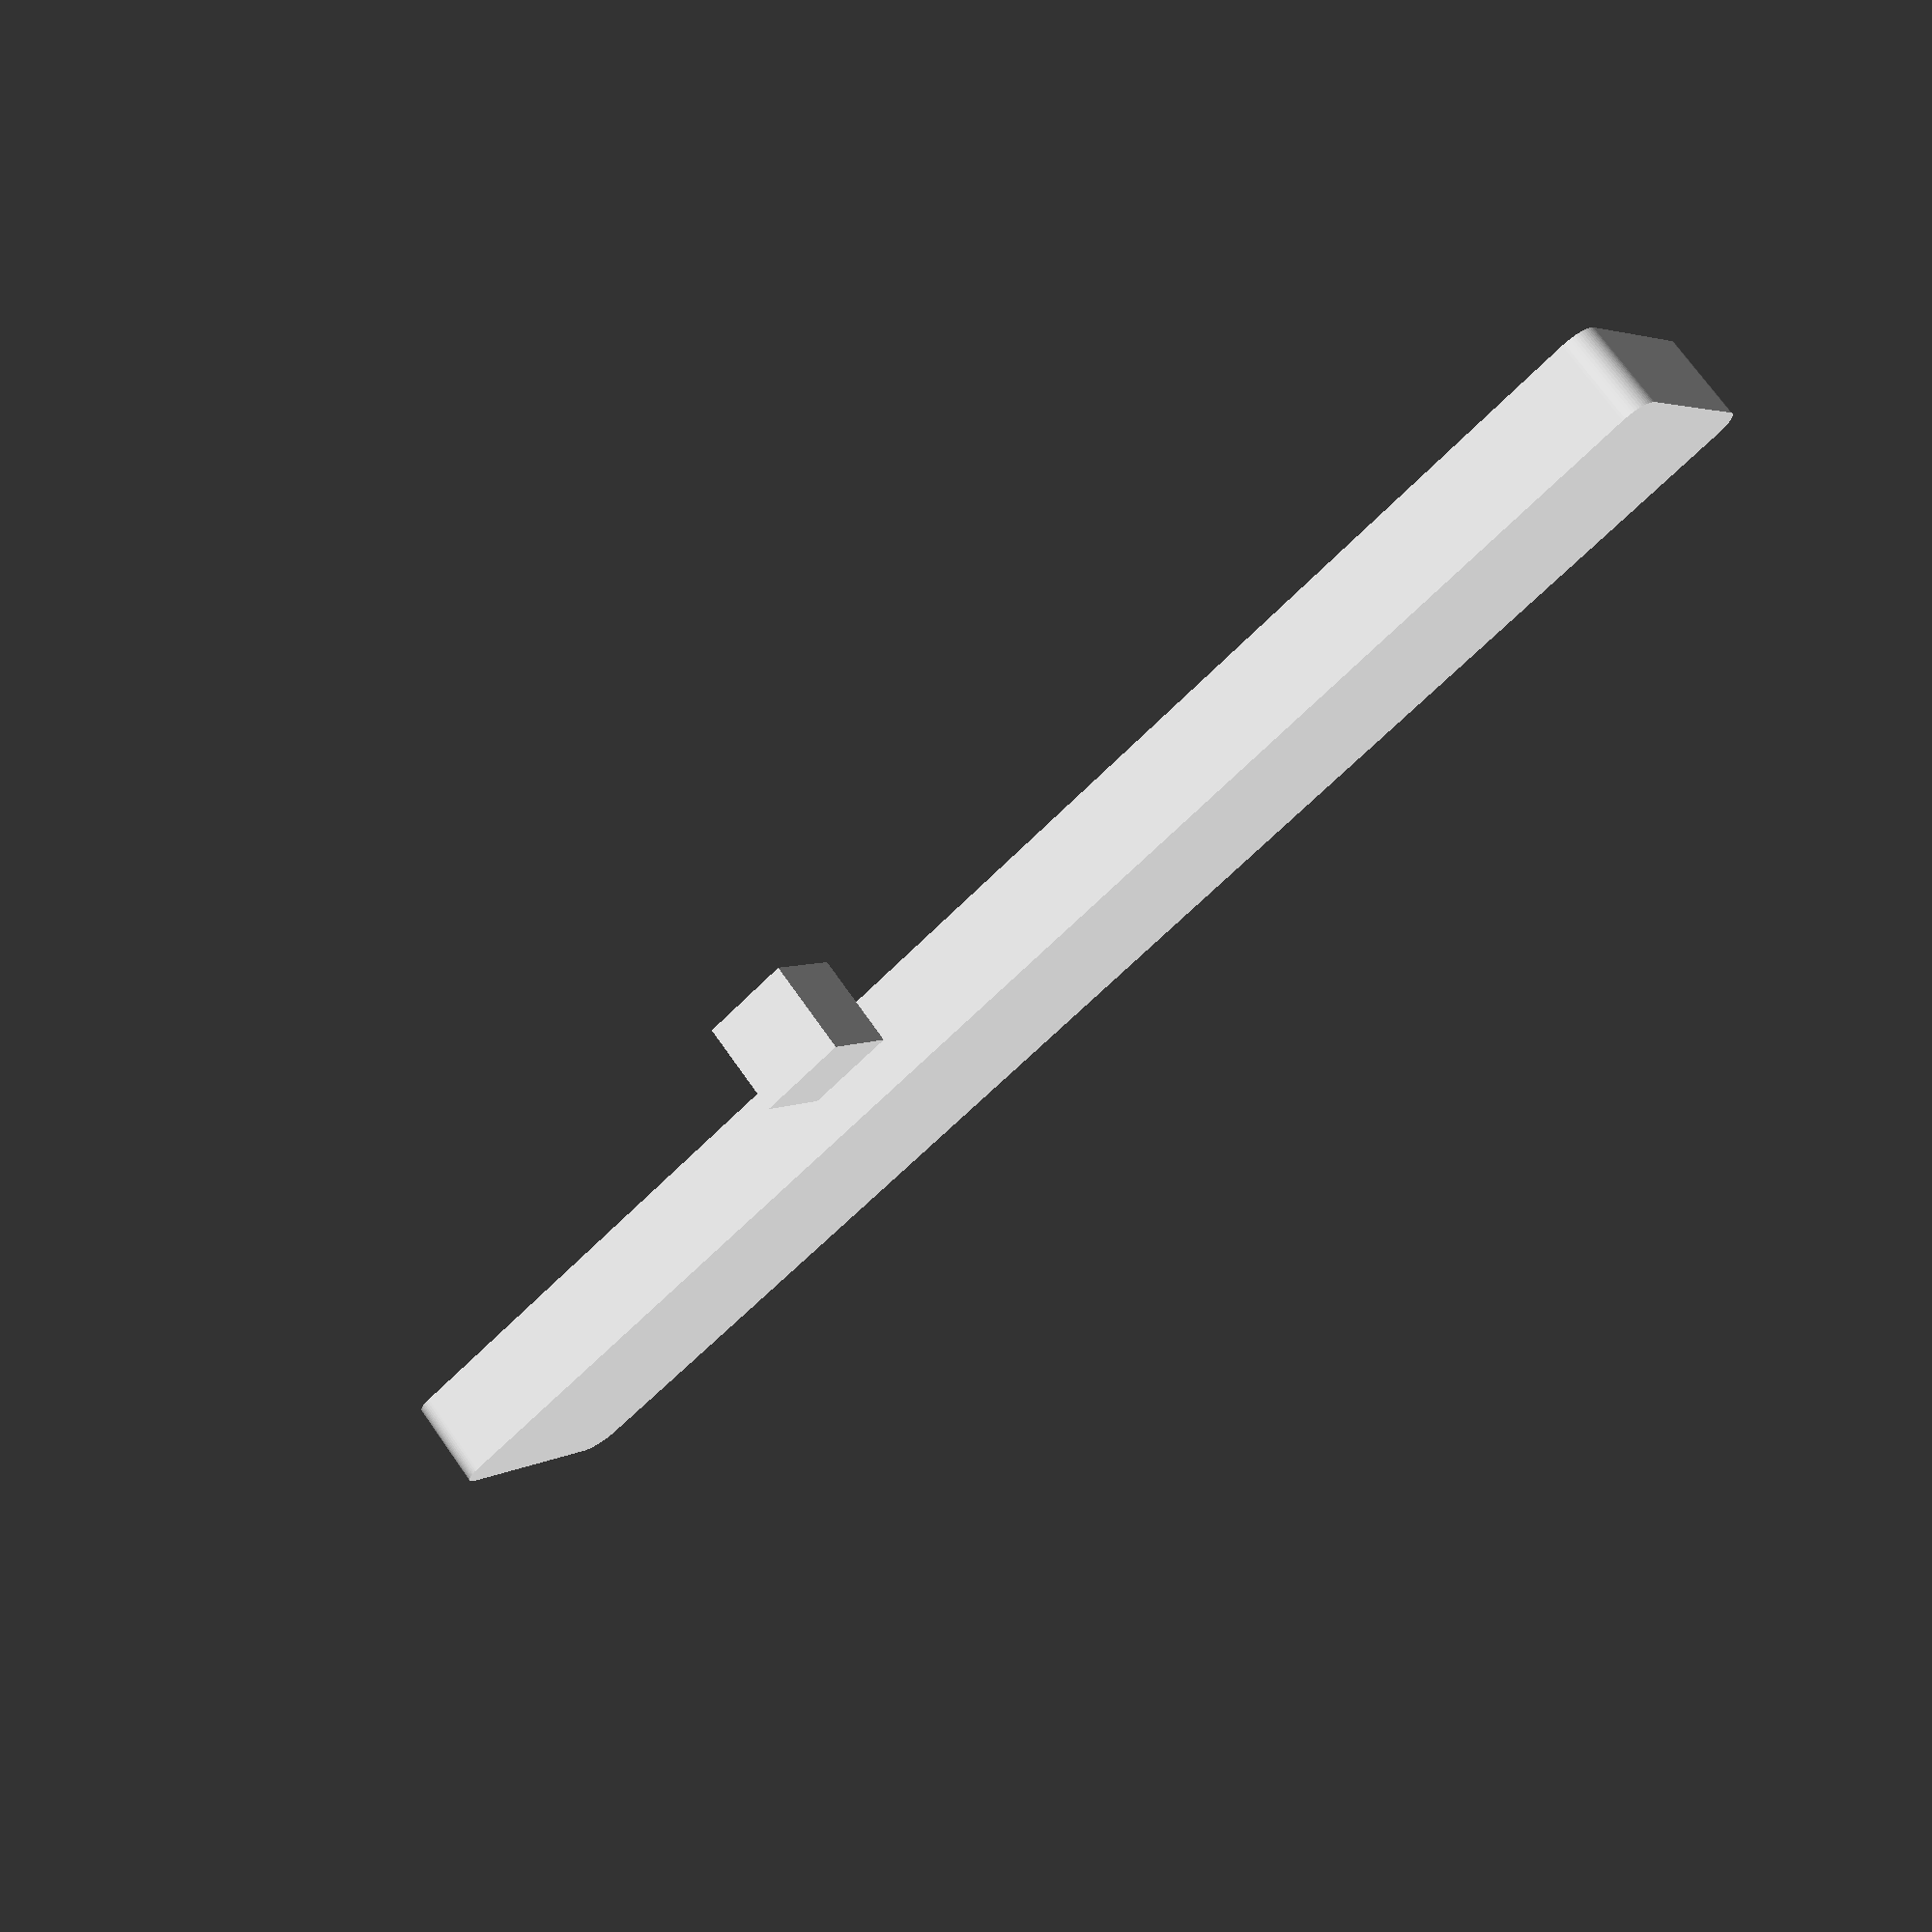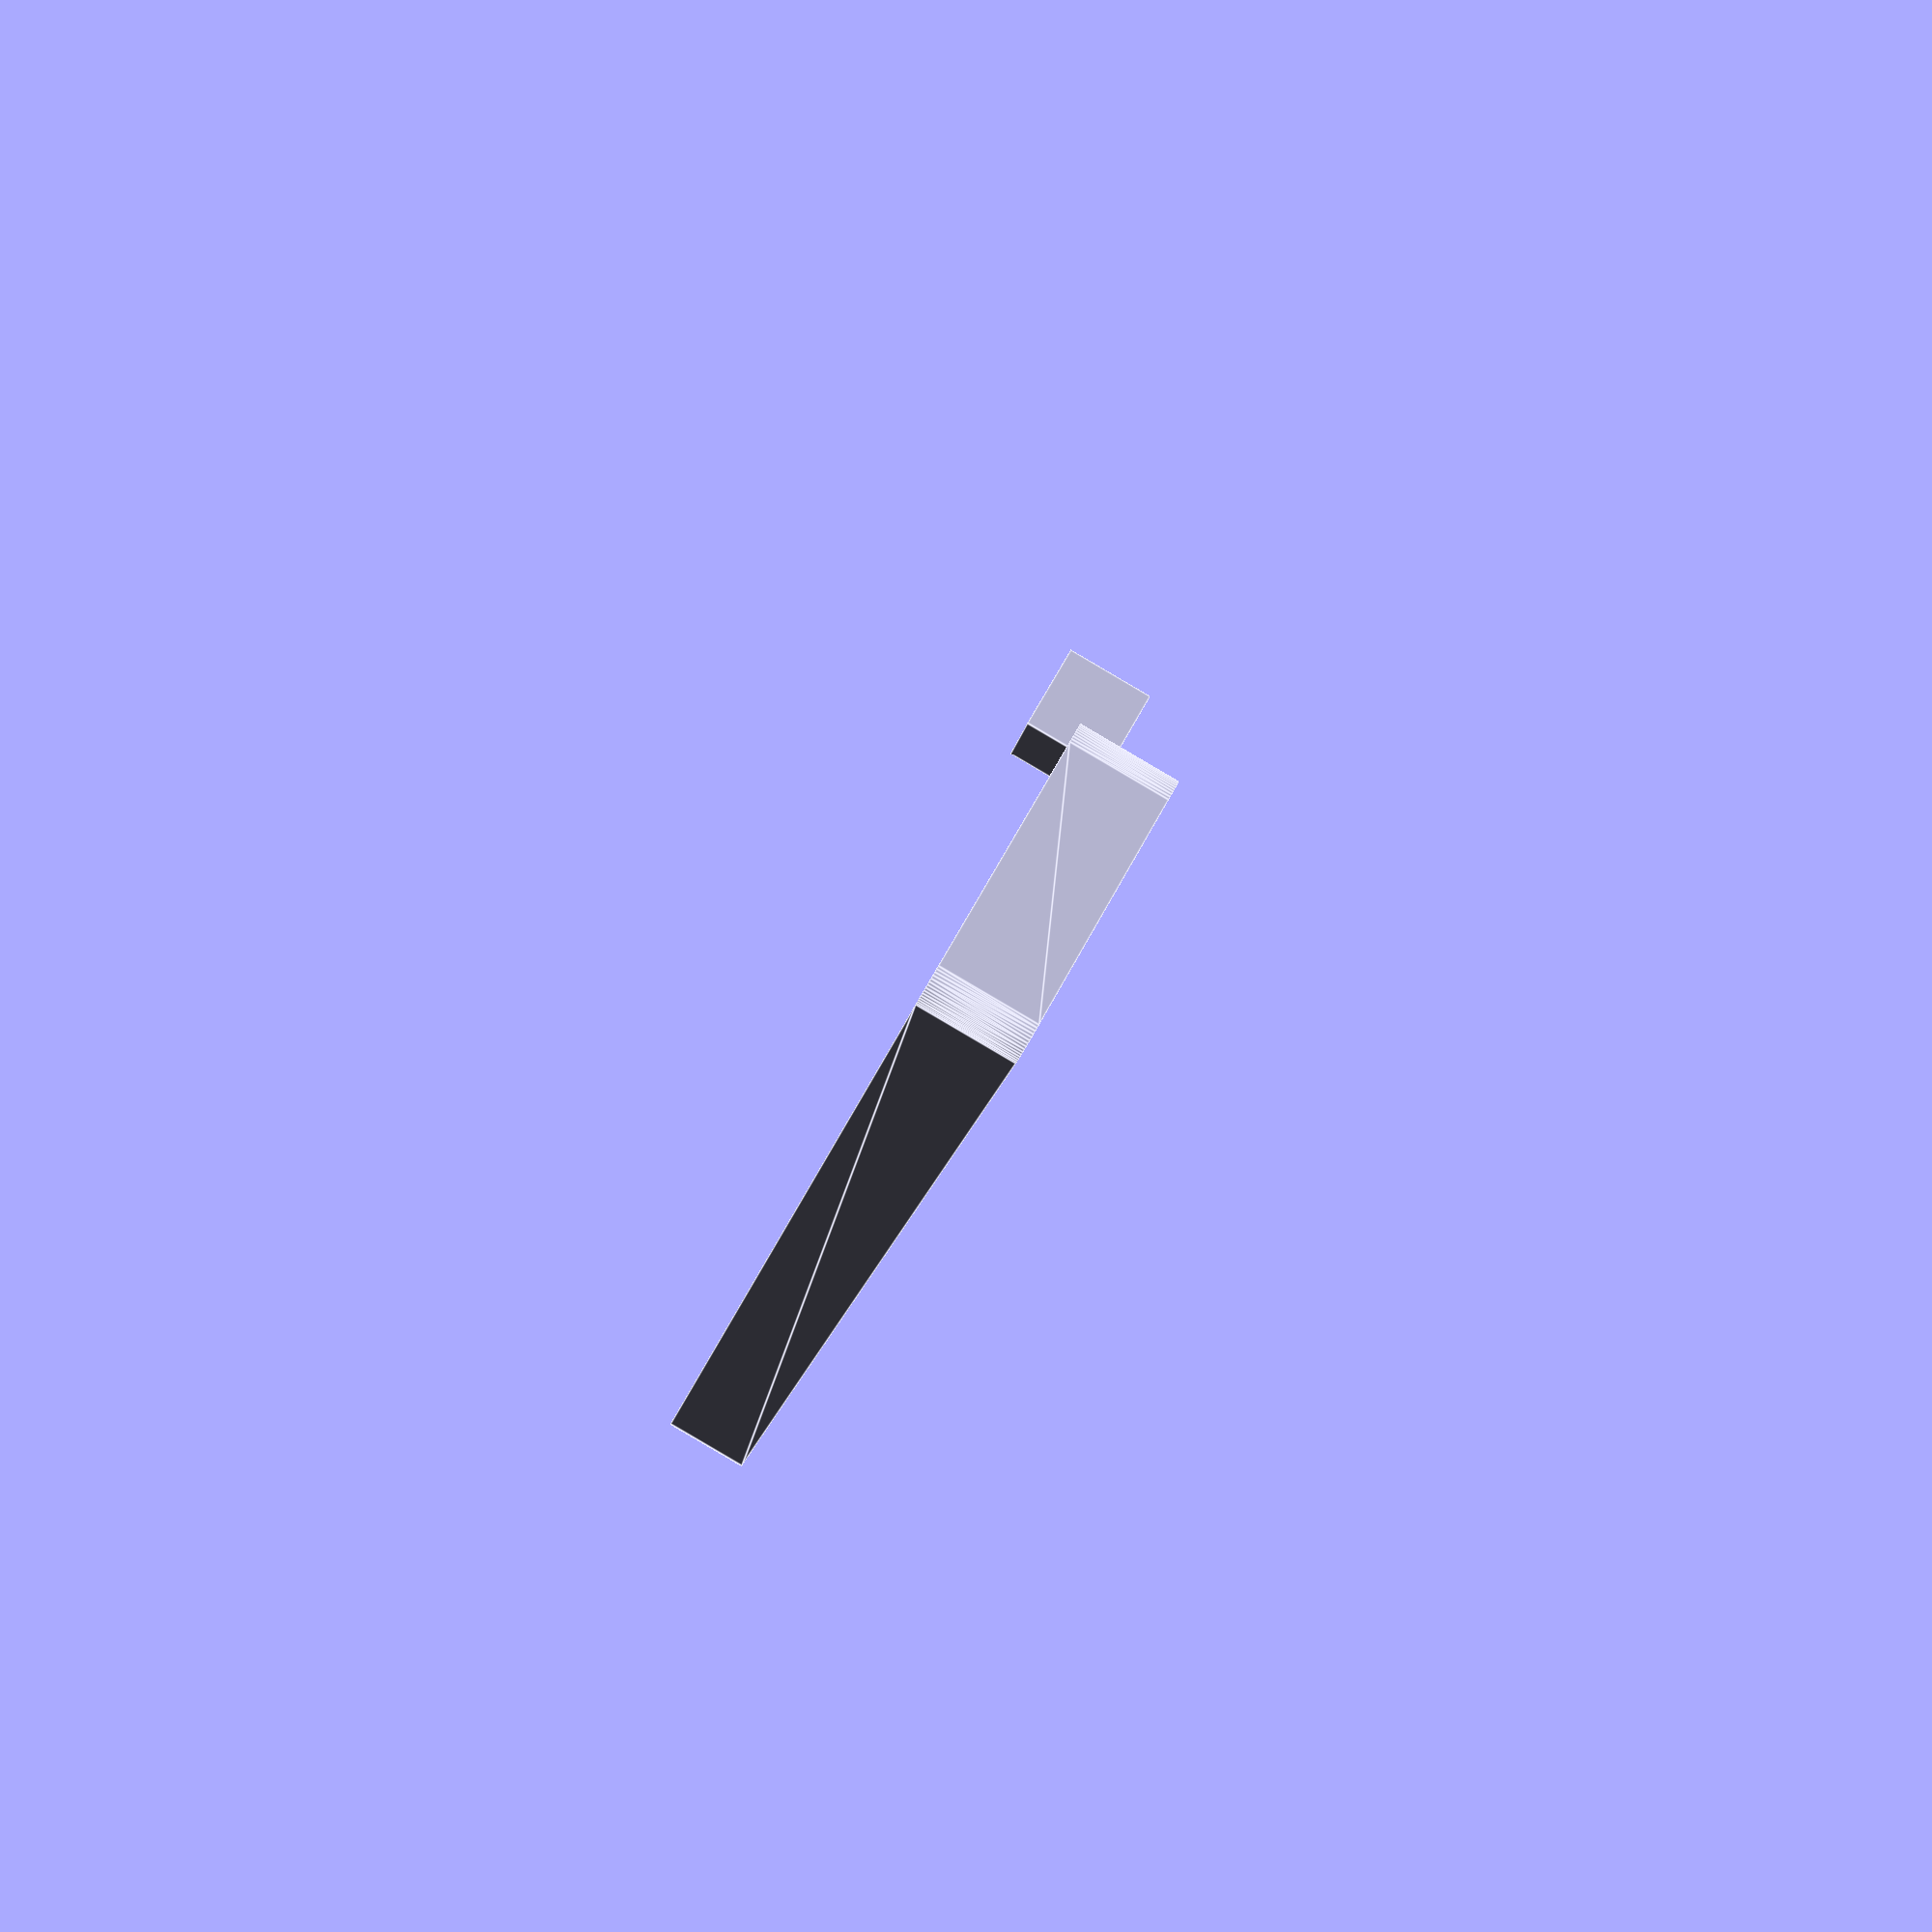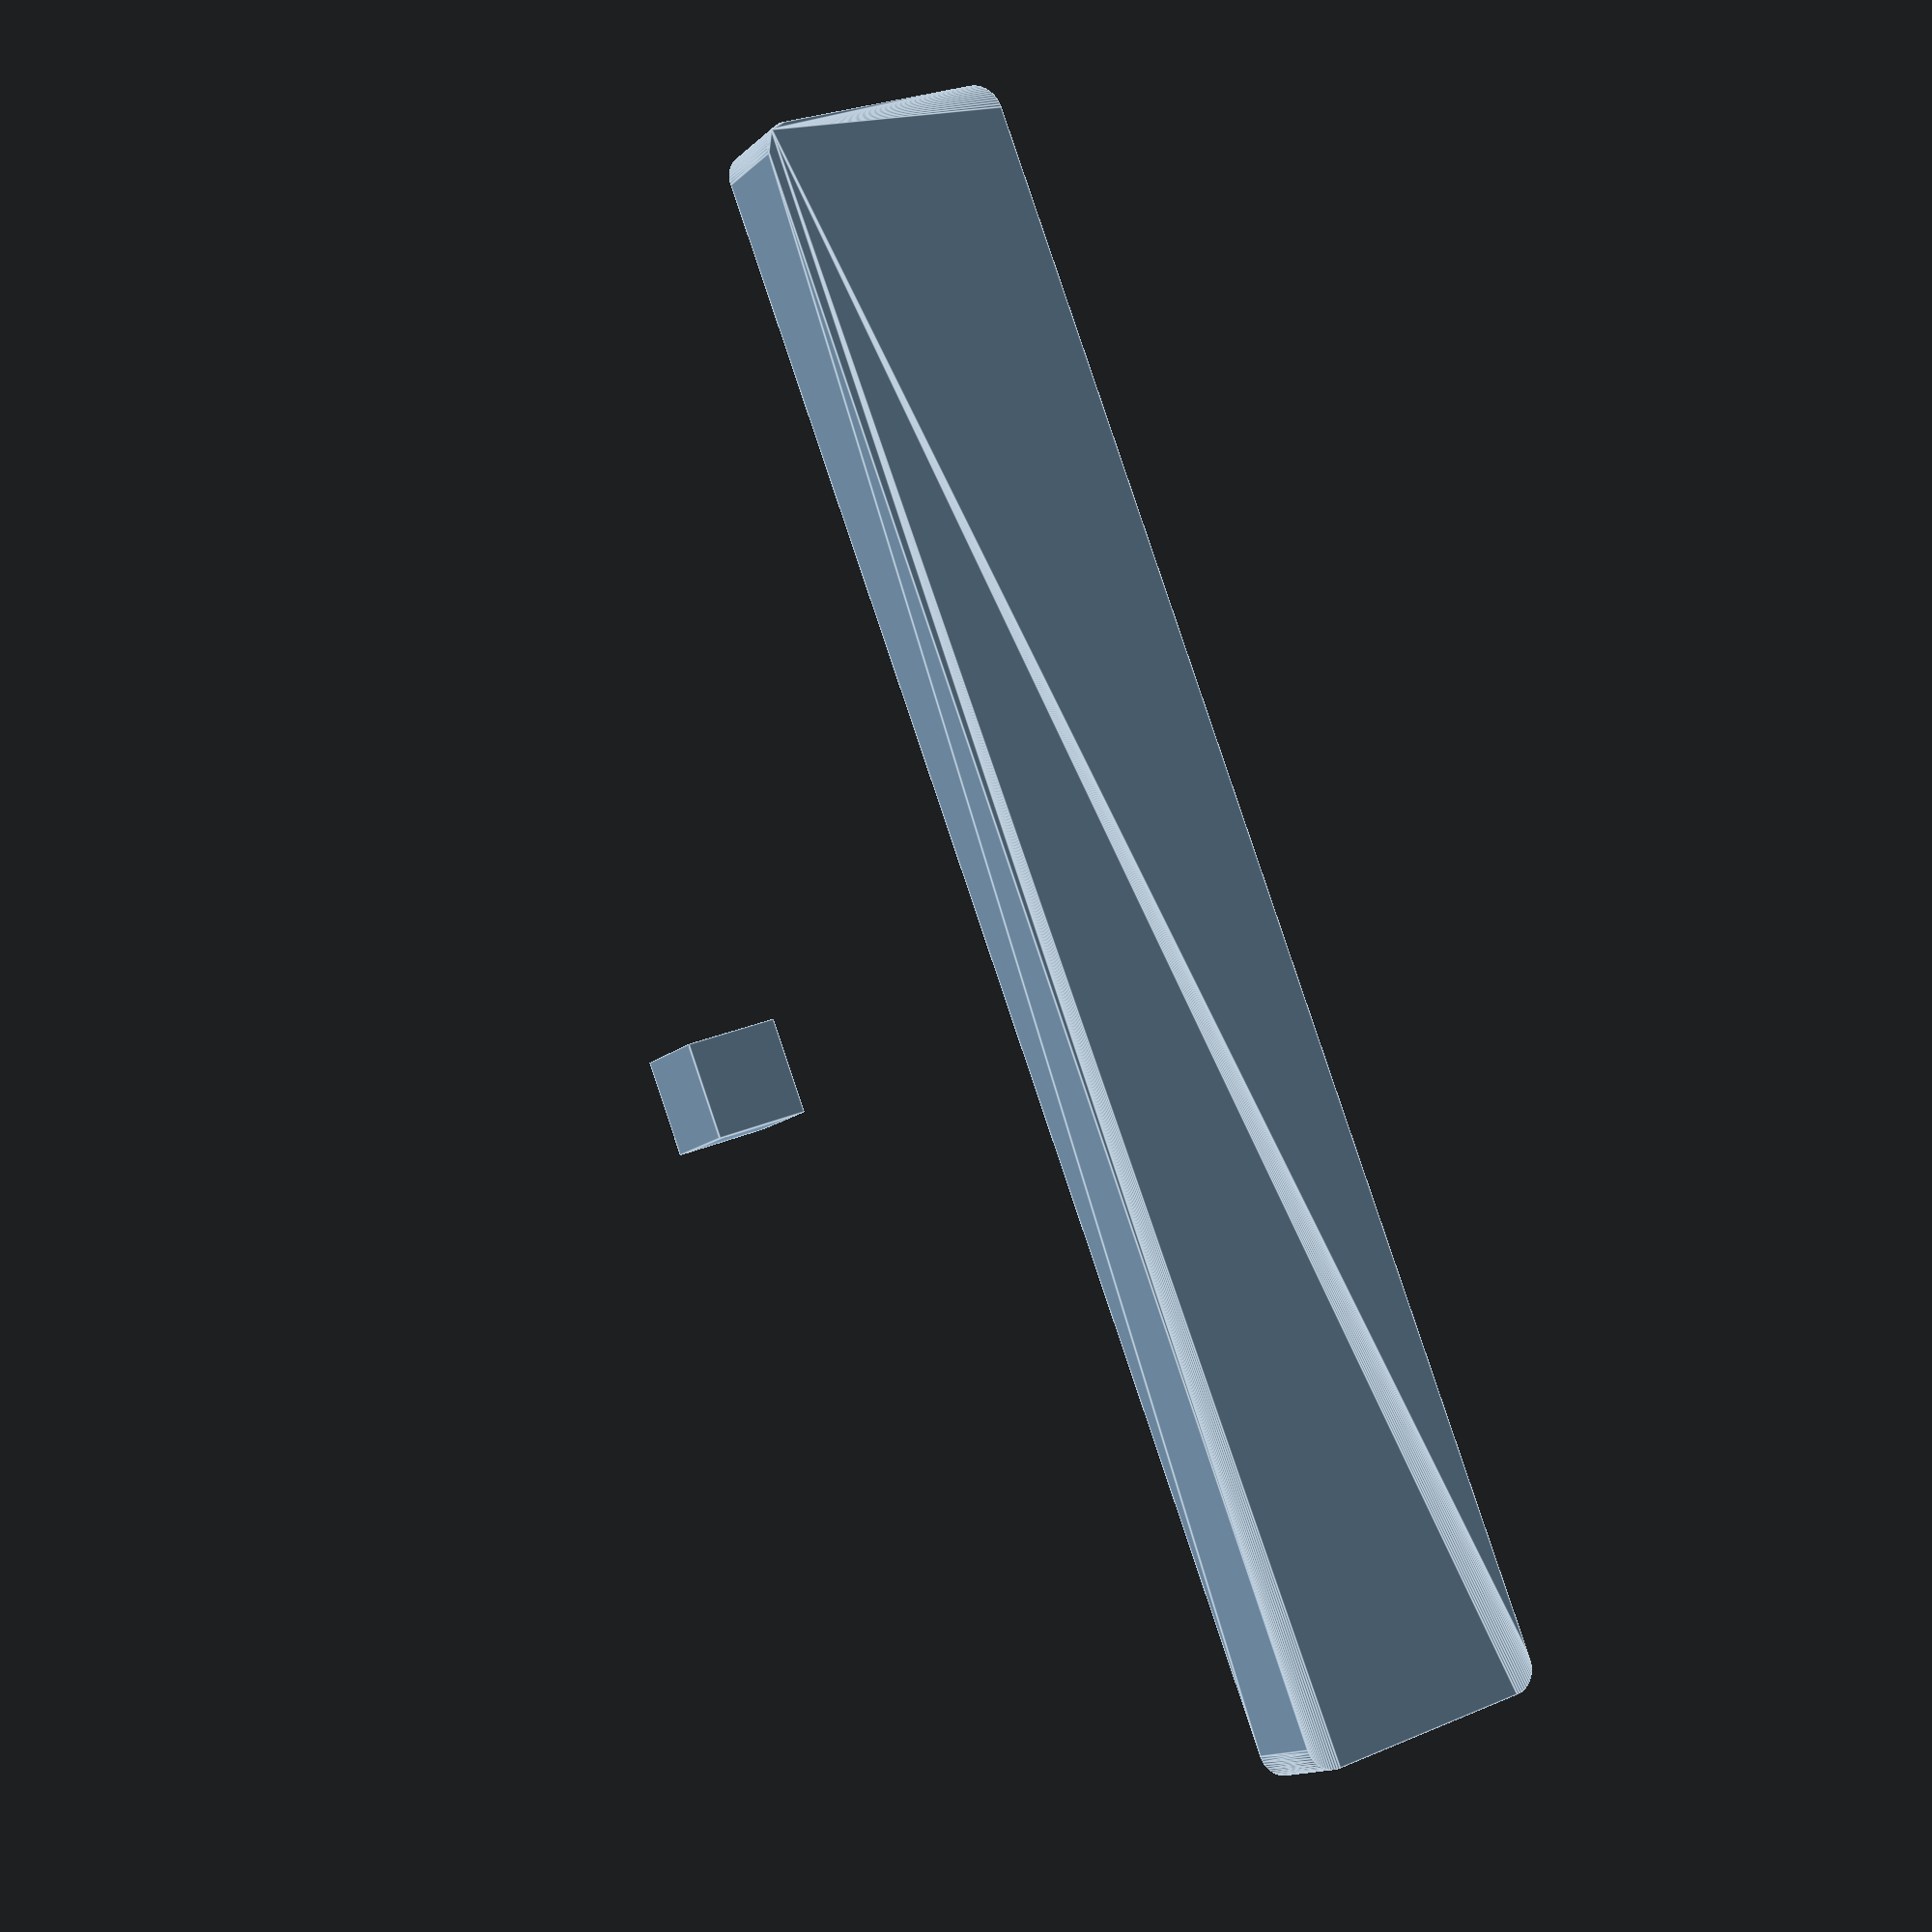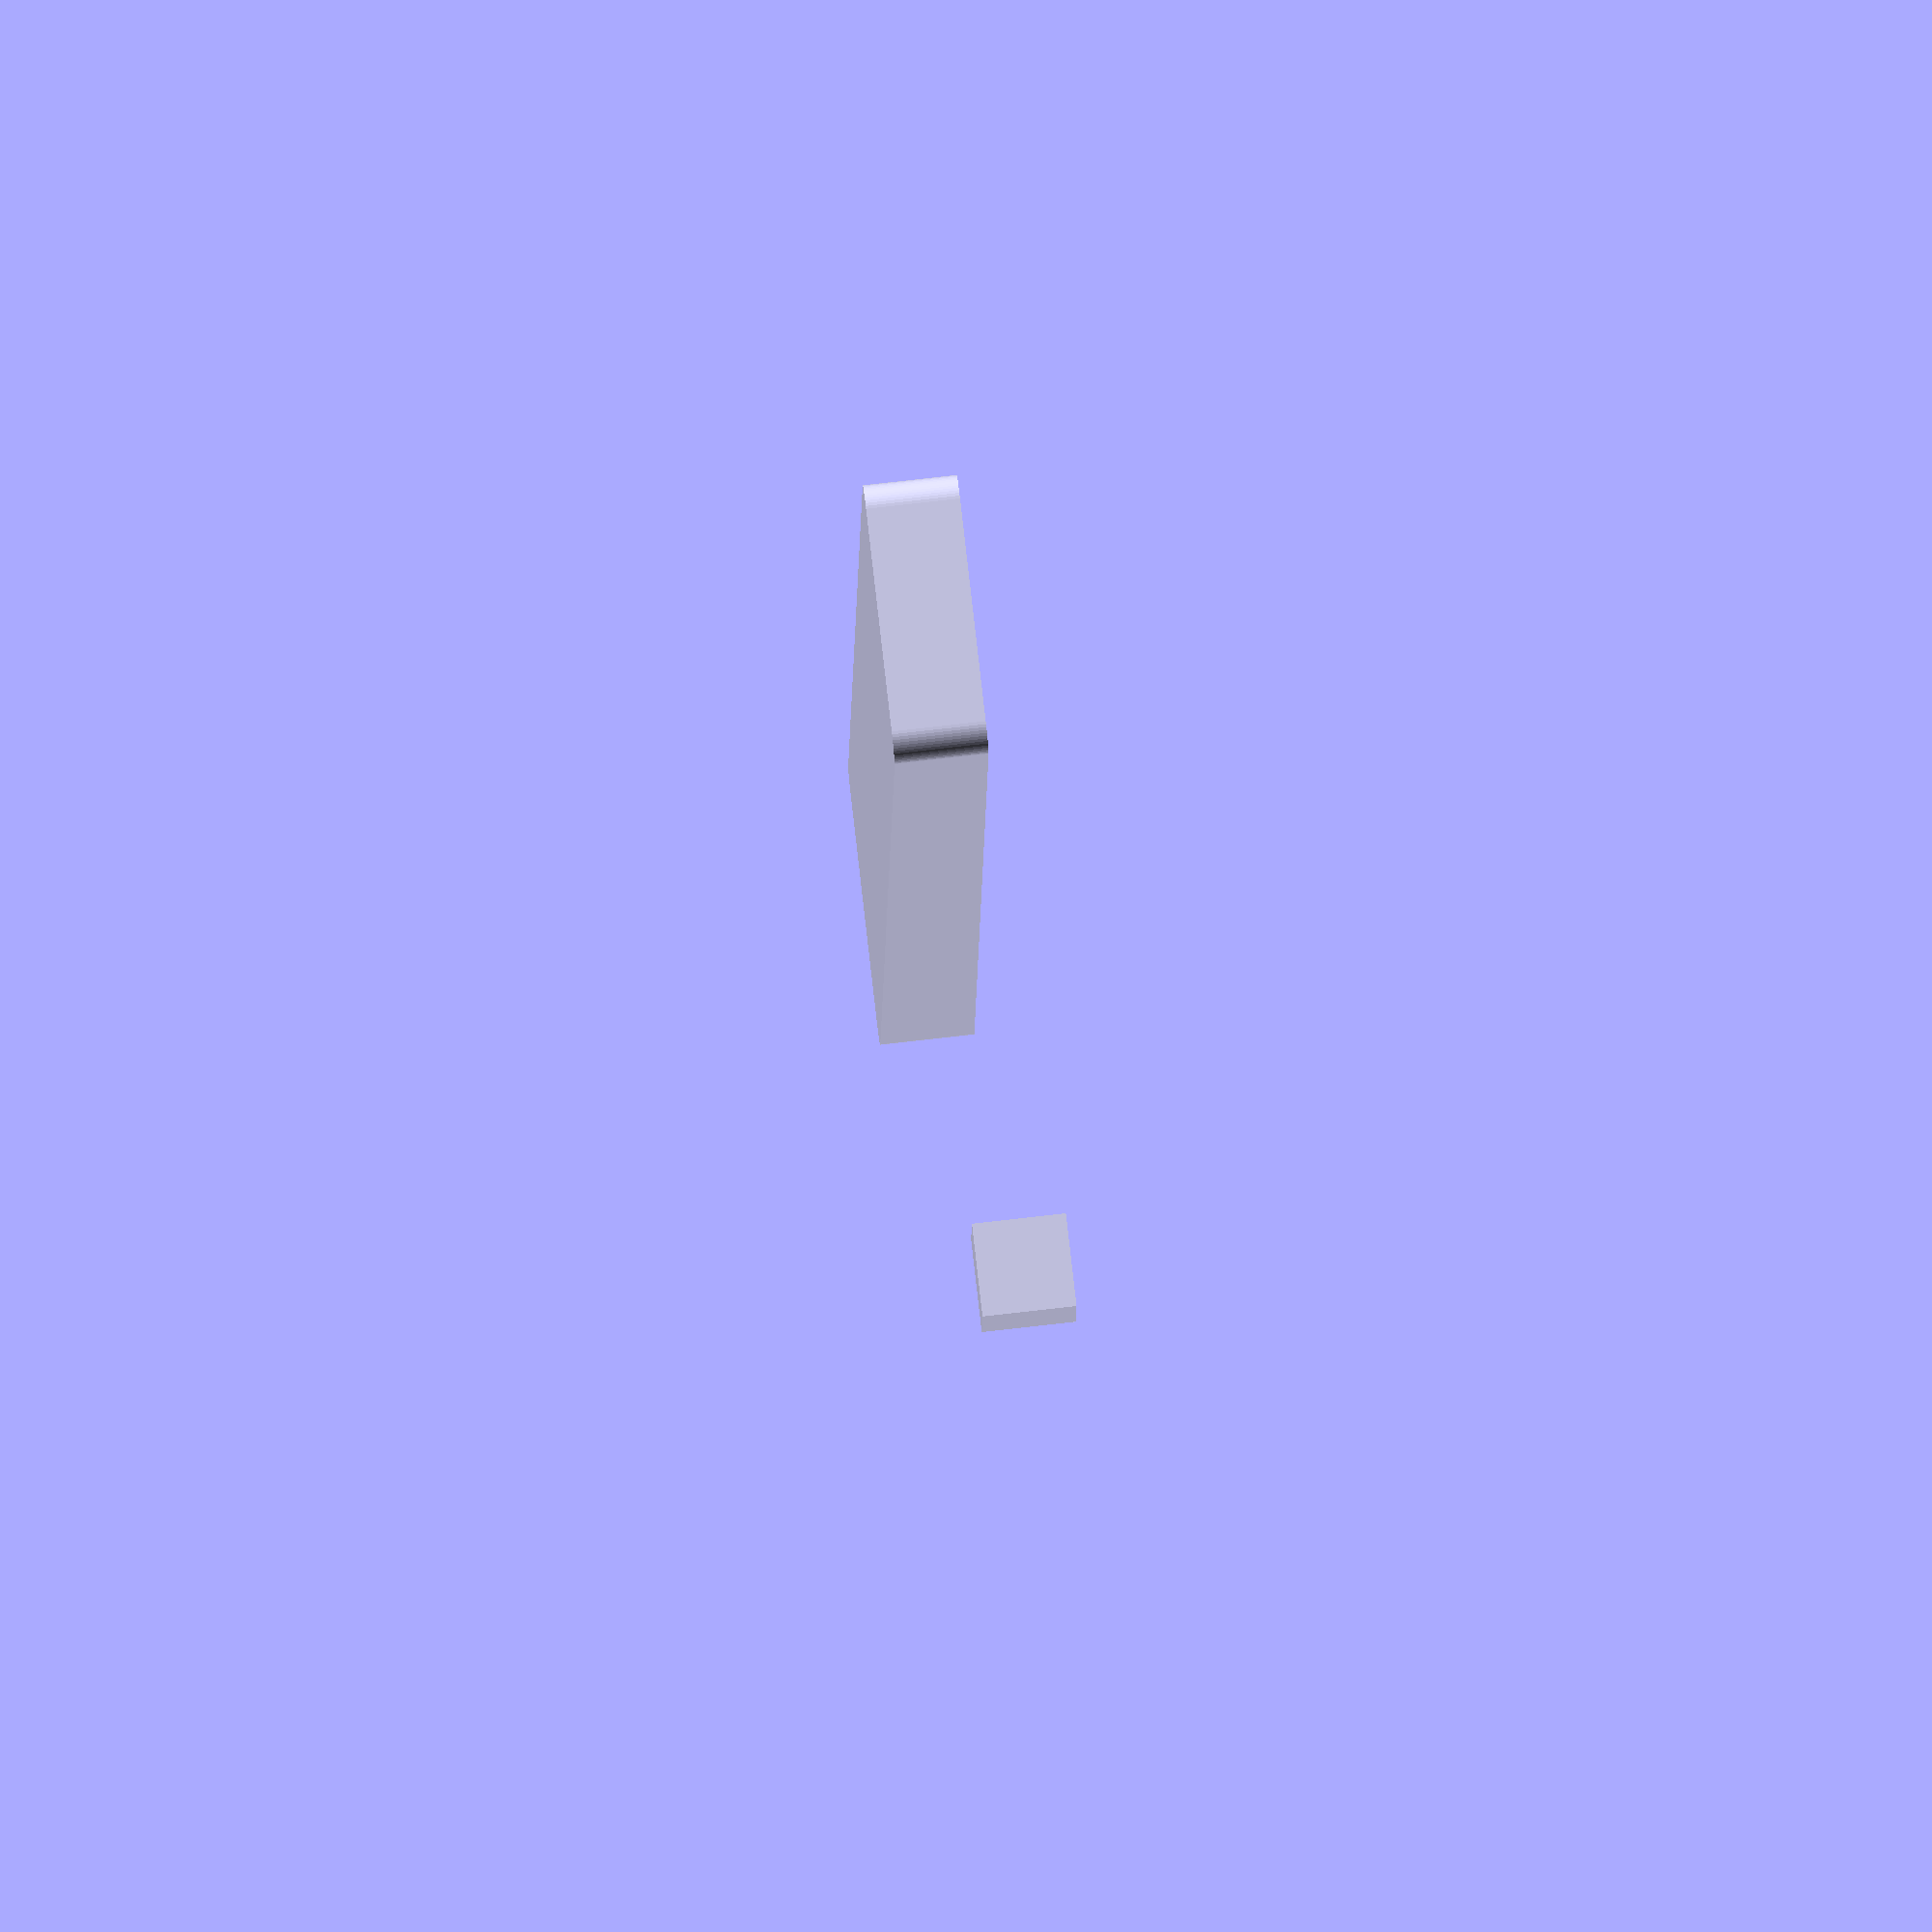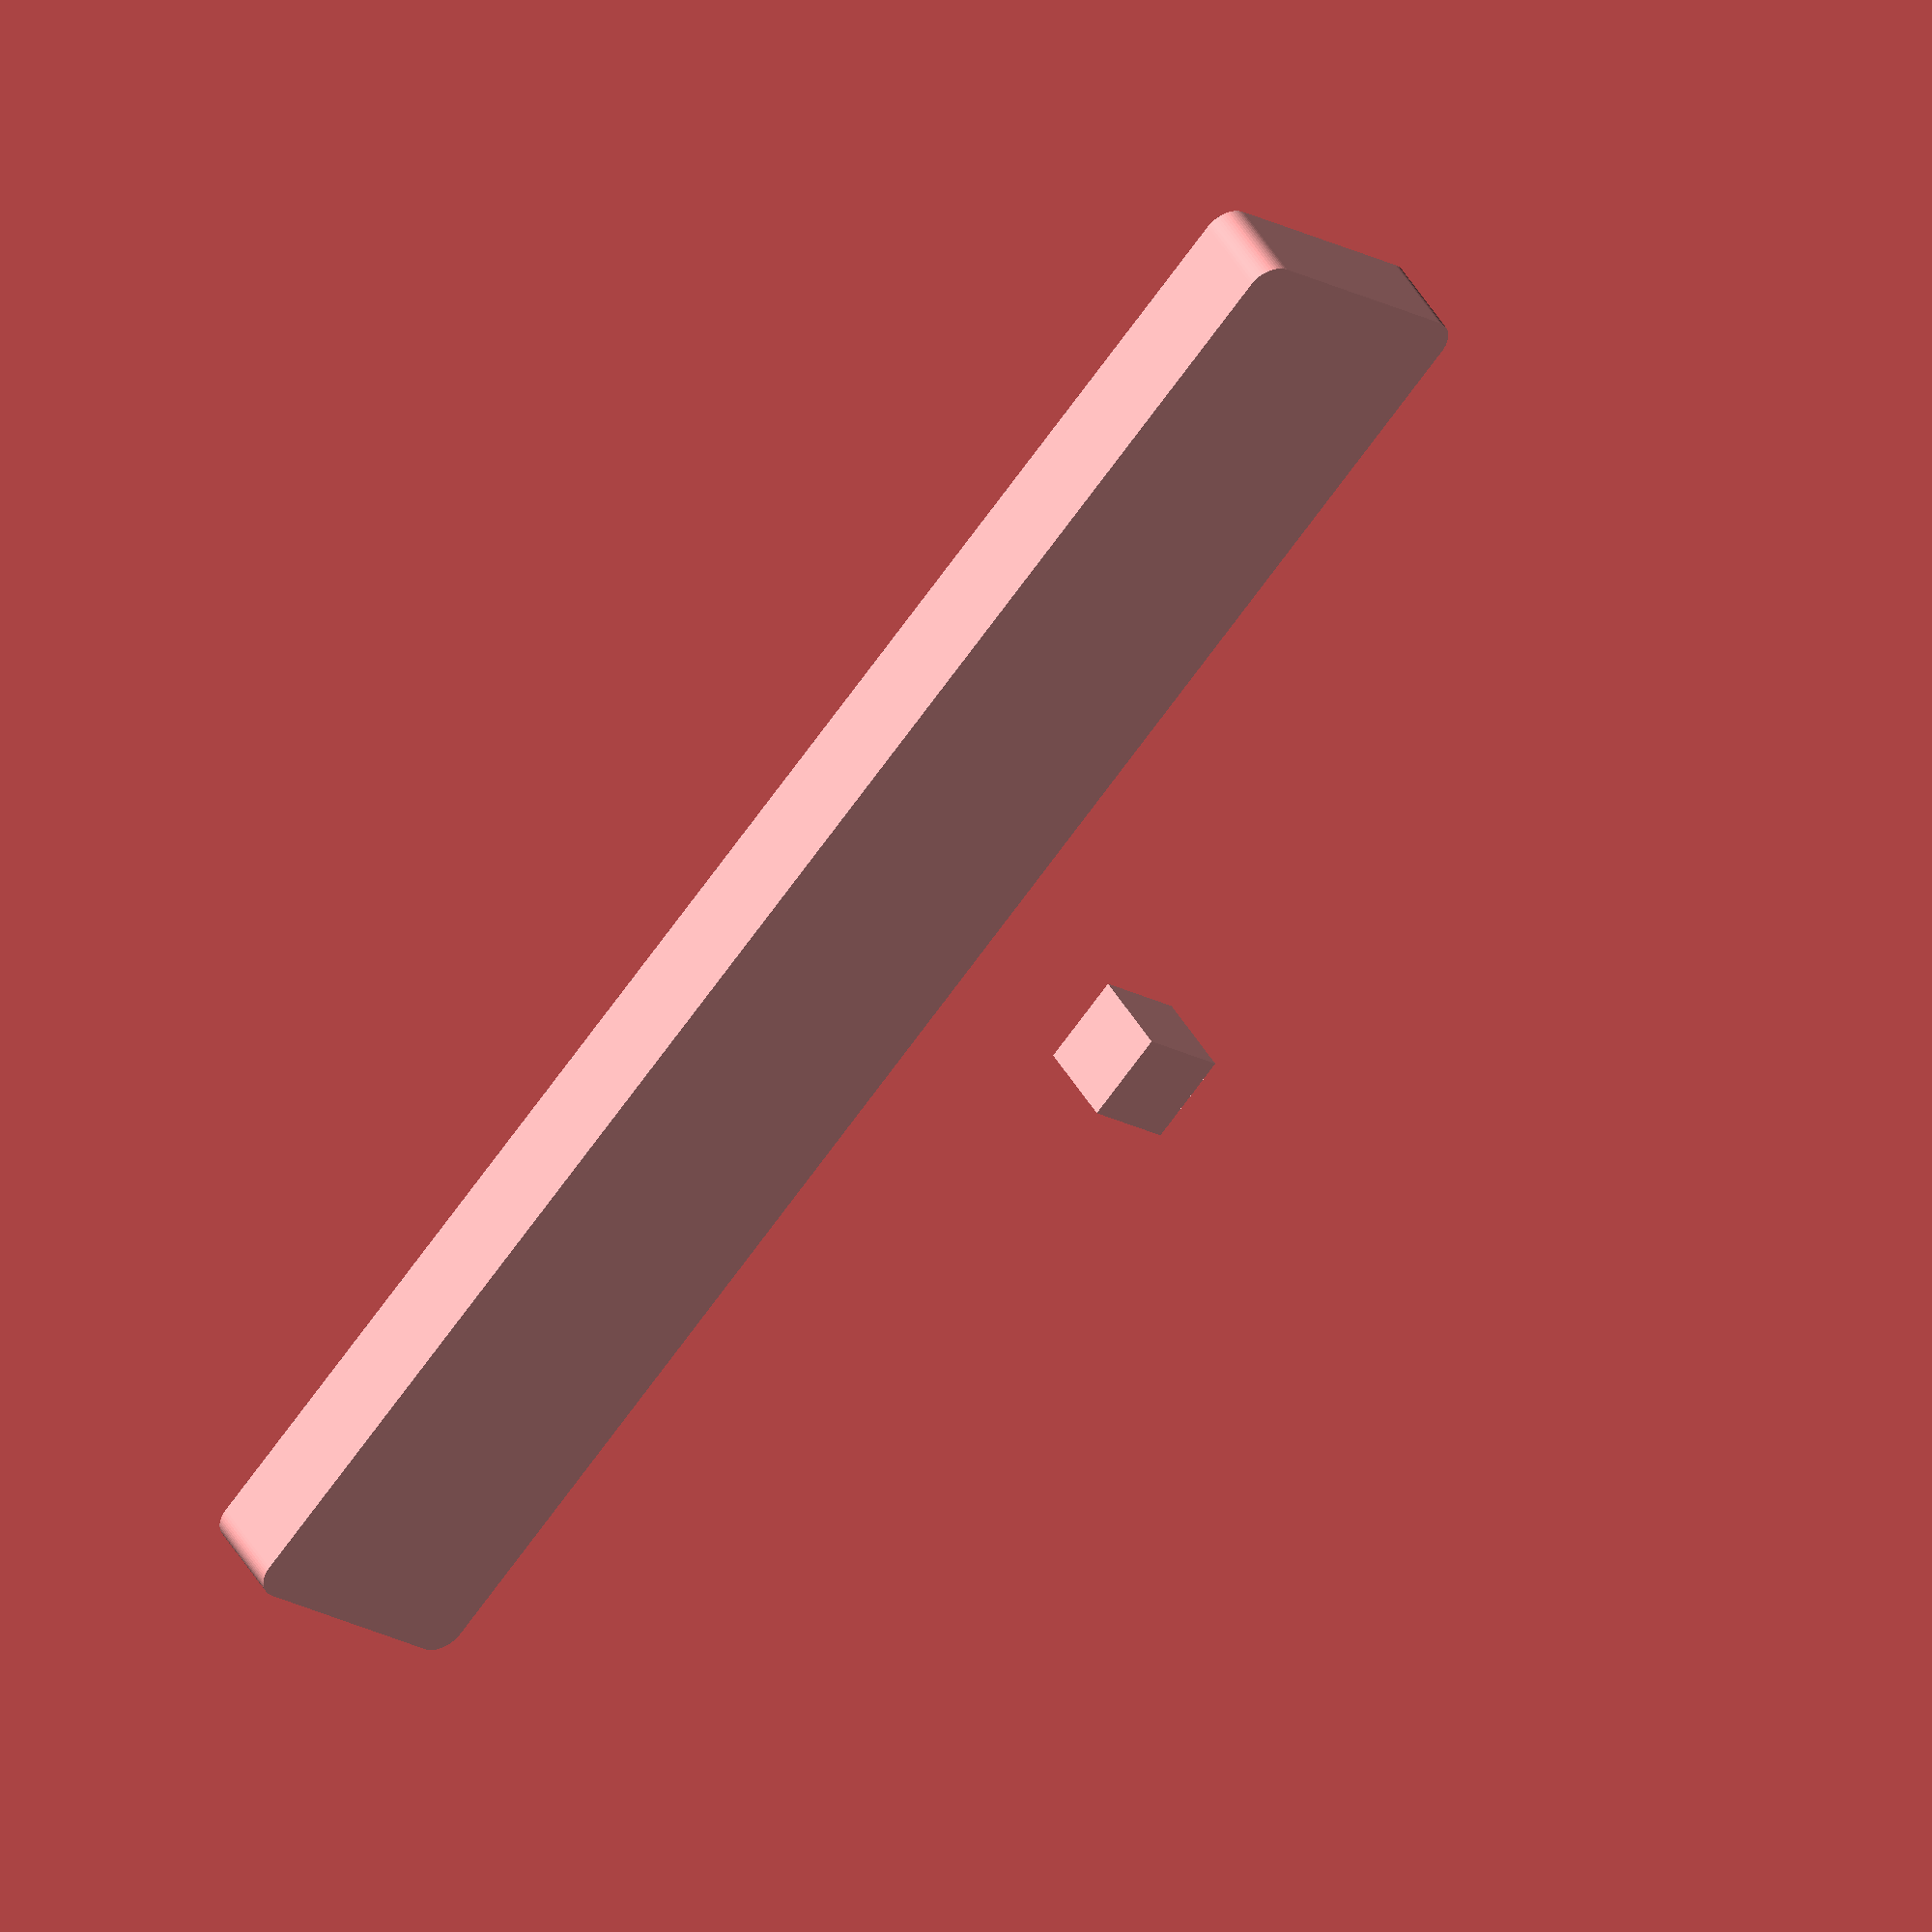
<openscad>
// Modul til at skabe en rektangel med afrundede hjørner
module rounded_rectangle(bredde, laengde, hoejde, radius, $fn = 60) {
    if (bredde < 2*radius || laengde < 2*radius) {
        echo("FEJL: Bredde eller længde er for lille i forhold til radius. Kan ikke skabe formen.");
    } else {
        minkowski() {
            cube([bredde - 2*radius, laengde - 2*radius, hoejde], center = true);
            // Tilføj center = true til cylinderen
            cylinder(h = hoejde, r = radius, $fn = $fn, center = true); 
        }
    }
}

// Modul til at tilføje huller i et objekt
module add_holes(hul_diameter, hul_afstand_x, hul_afstand_y, hoejde, $fn = 60) {
    difference() {
        children(0); 
        
        // Første hul i øverste venstre hjørne
        translate([
            -hul_afstand_x,
            hul_afstand_y,
            0
        ]) {
            cylinder(h = hoejde + 0.1, r = hul_diameter / 2, $fn = $fn, center = true); // <-- Tilføjet center = true
        }
        
        // Andet hul i øverste højre hjørne
        translate([
            hul_afstand_x,
            hul_afstand_y,
            0
        ]) {
            cylinder(h = hoejde + 0.1, r = hul_diameter / 2, $fn = $fn, center = true); // <-- Tilføjet center = true
        }
    }
}

// Vi samler alle dele med 'union'
union() {
/*
    // Første rektangel uden huller
    rounded_rectangle(bredde = 180, laengde = 40, hoejde = 5, radius = 5);

    // Anden rektangel uden huller, placeret ved siden af
    translate([0, -60, 0]) {
        rounded_rectangle(bredde = 150, laengde = 30, hoejde = 5, radius = 3);
    }
*/    
    // Tredje rektangel med huller
    // Vi bruger 'add_holes' modulet til at modificere rektanglen
    translate([0, 60, 0]) {
        add_holes(hul_diameter = 5, hul_afstand_x = 161/2, hul_afstand_y = 10, hoejde = 5) {
            rounded_rectangle(bredde = 185, laengde = 30, hoejde = 5, radius = 3);
        }
    }
}

cube([10, 10, 10], center = false               );
</openscad>
<views>
elev=287.6 azim=146.0 roll=324.8 proj=p view=solid
elev=269.5 azim=69.8 roll=120.4 proj=p view=edges
elev=193.3 azim=249.1 roll=206.8 proj=p view=edges
elev=103.8 azim=265.7 roll=276.5 proj=o view=wireframe
elev=136.6 azim=229.2 roll=27.5 proj=o view=solid
</views>
